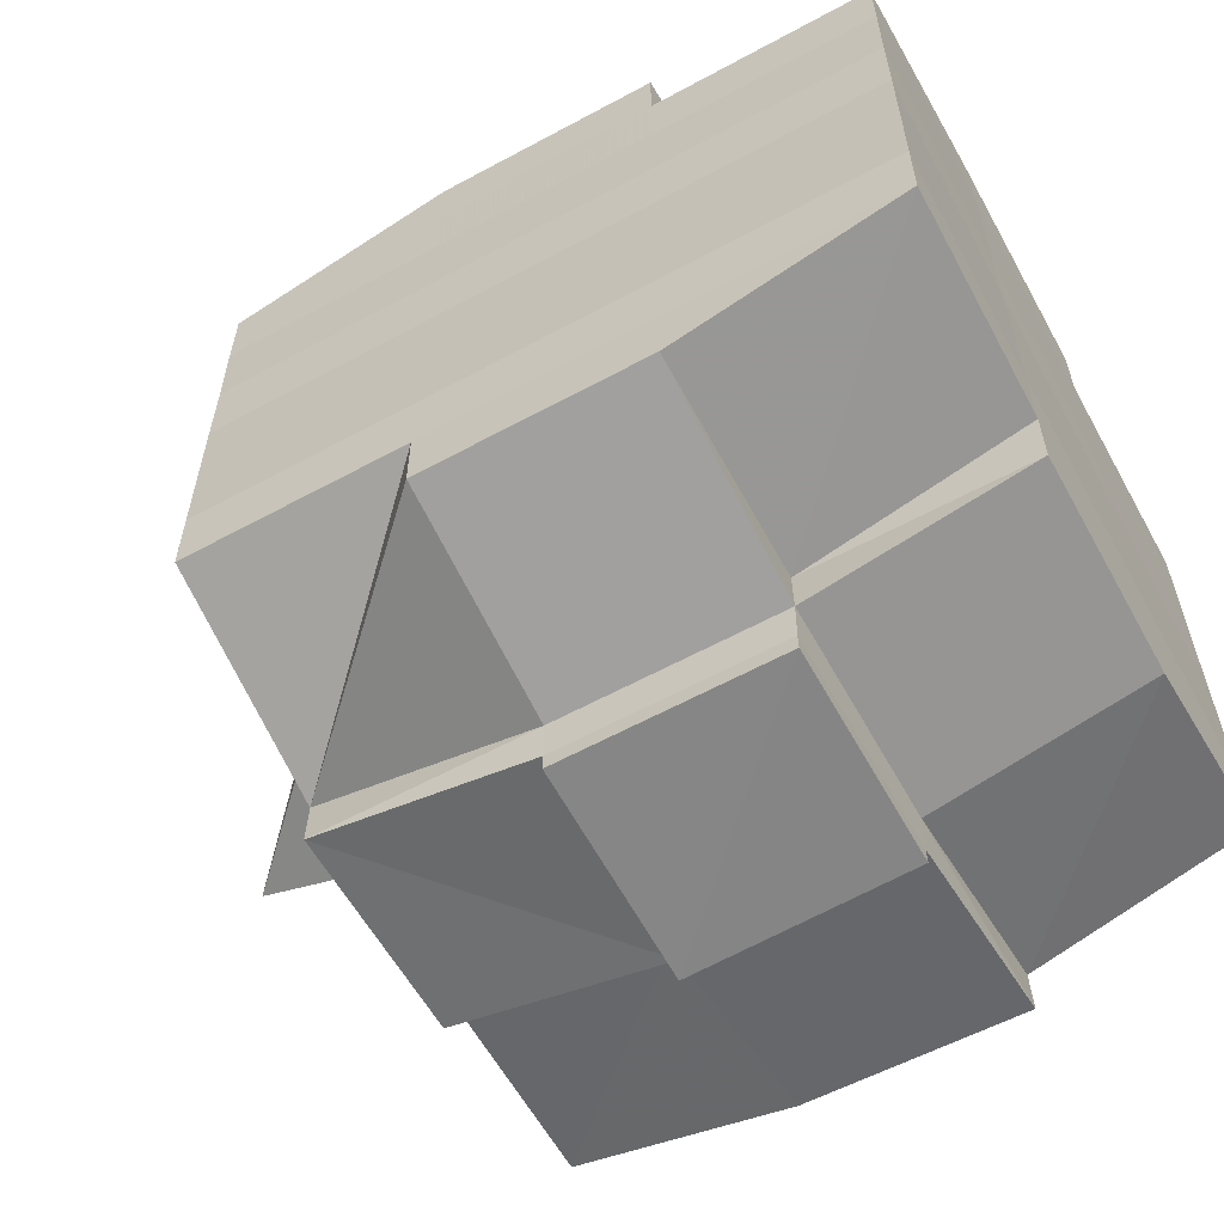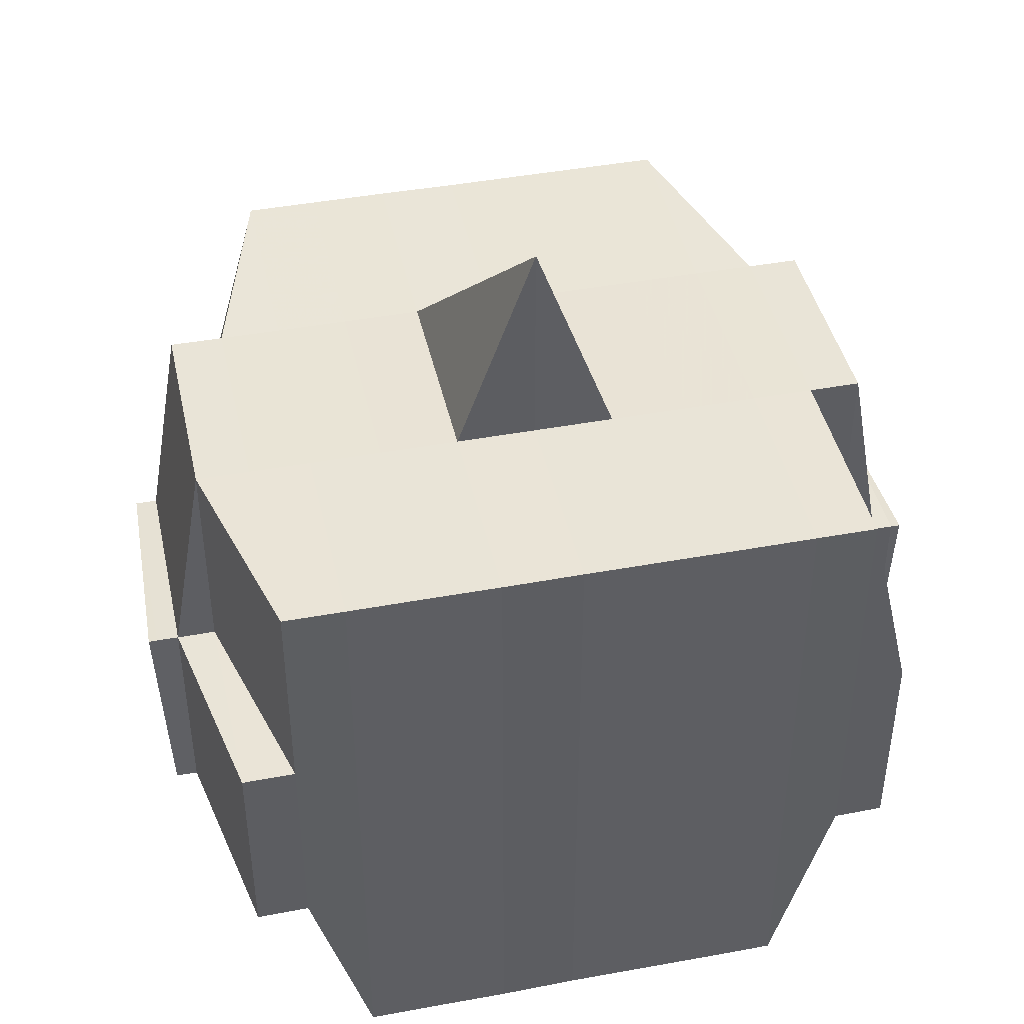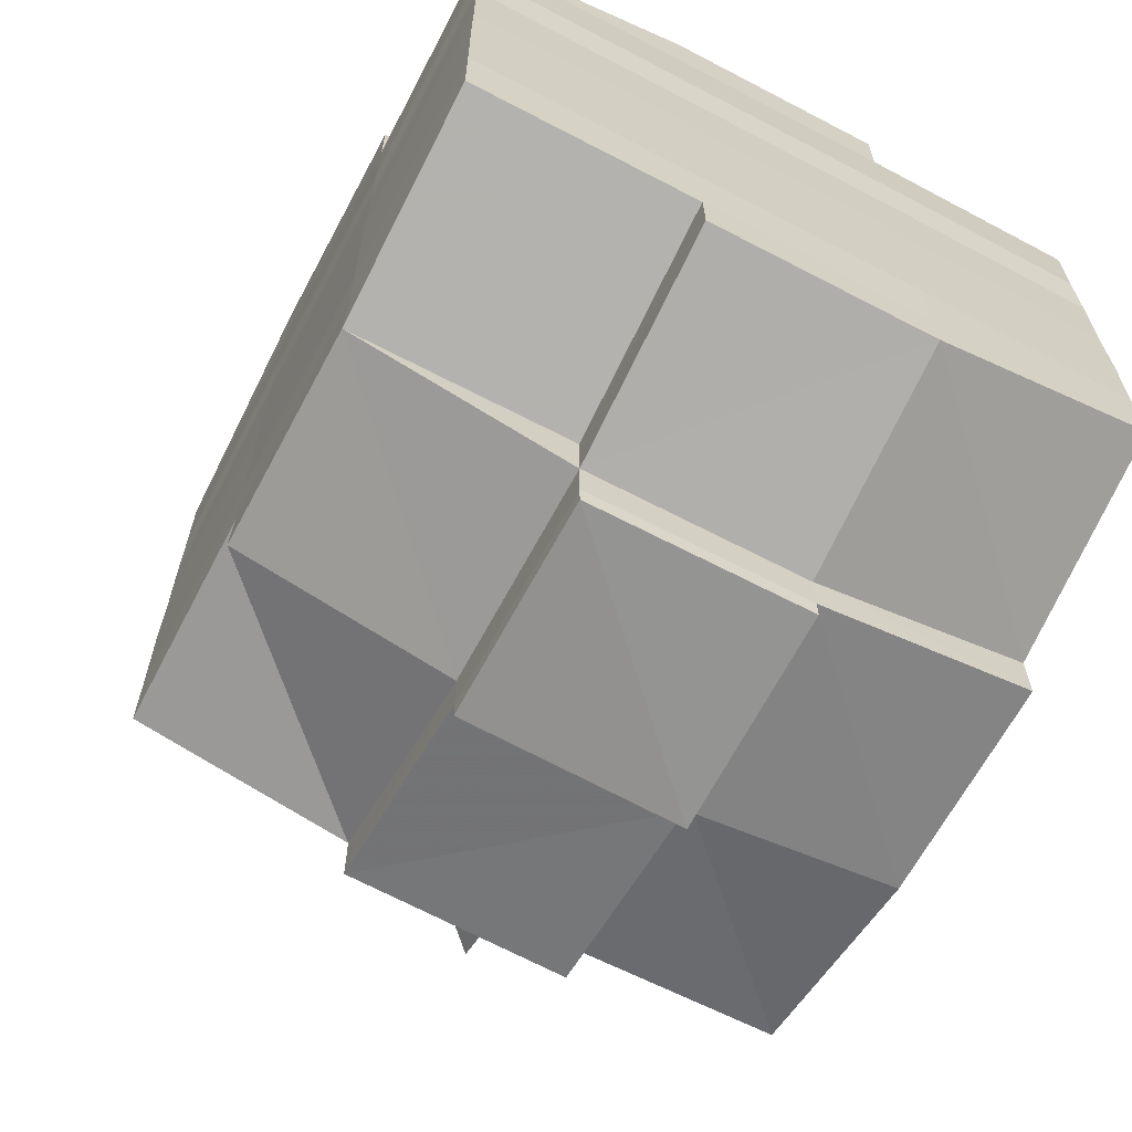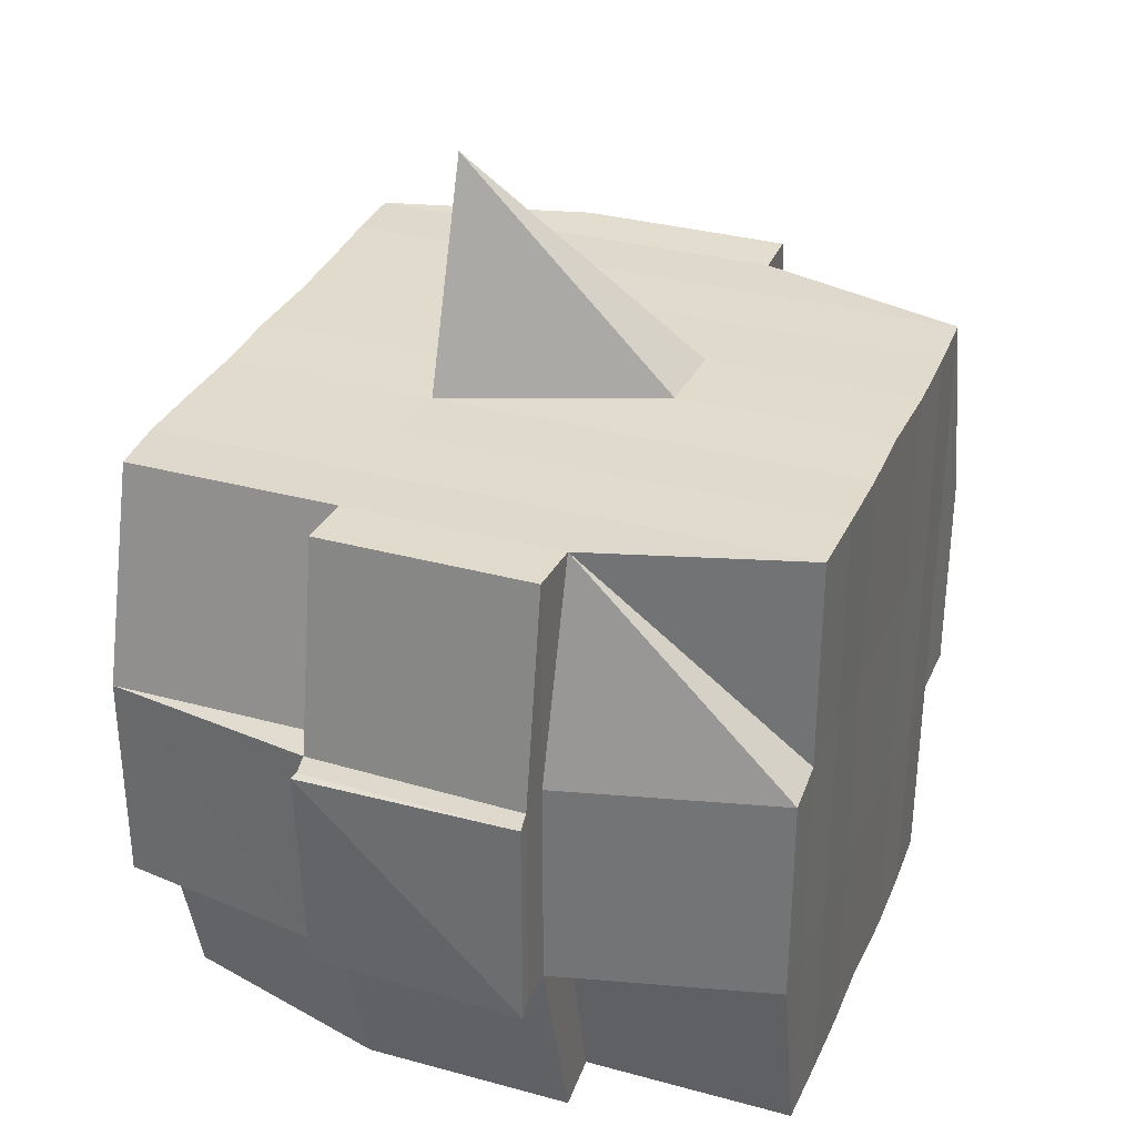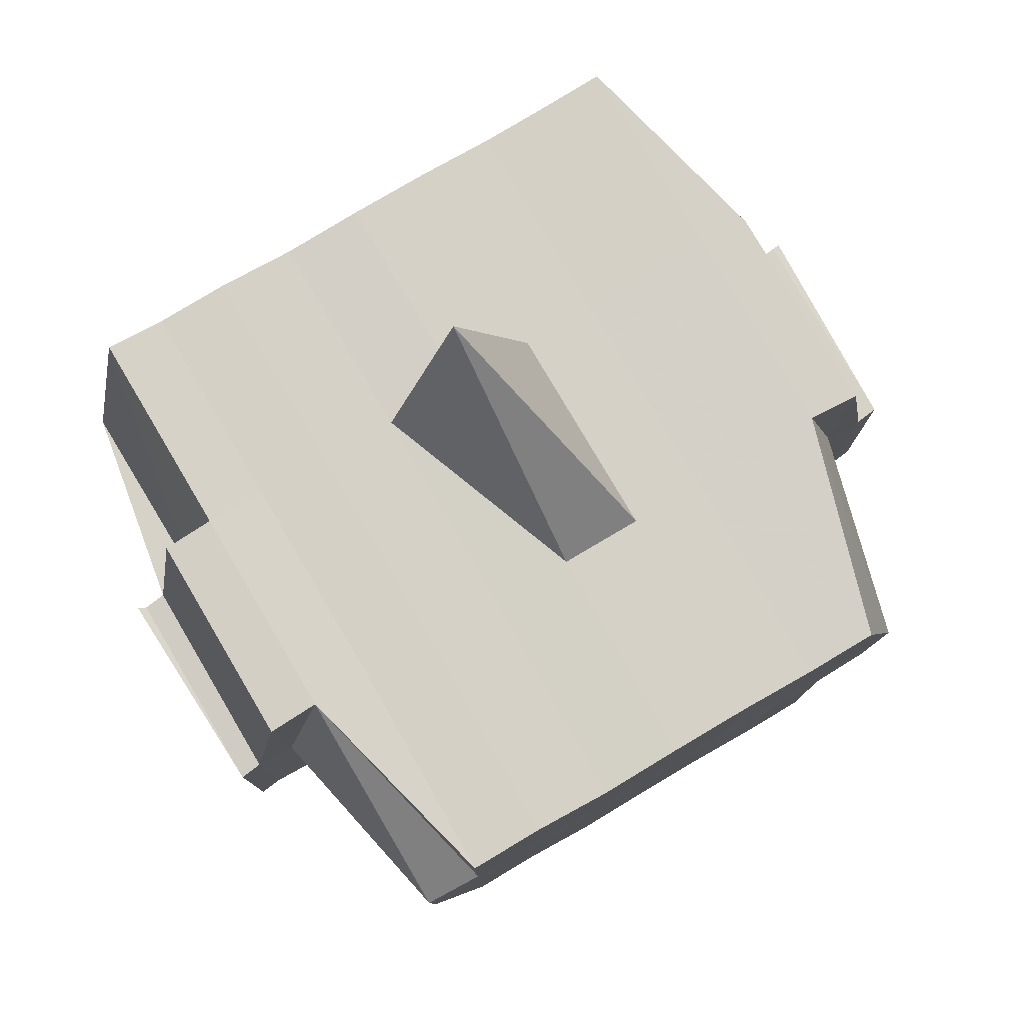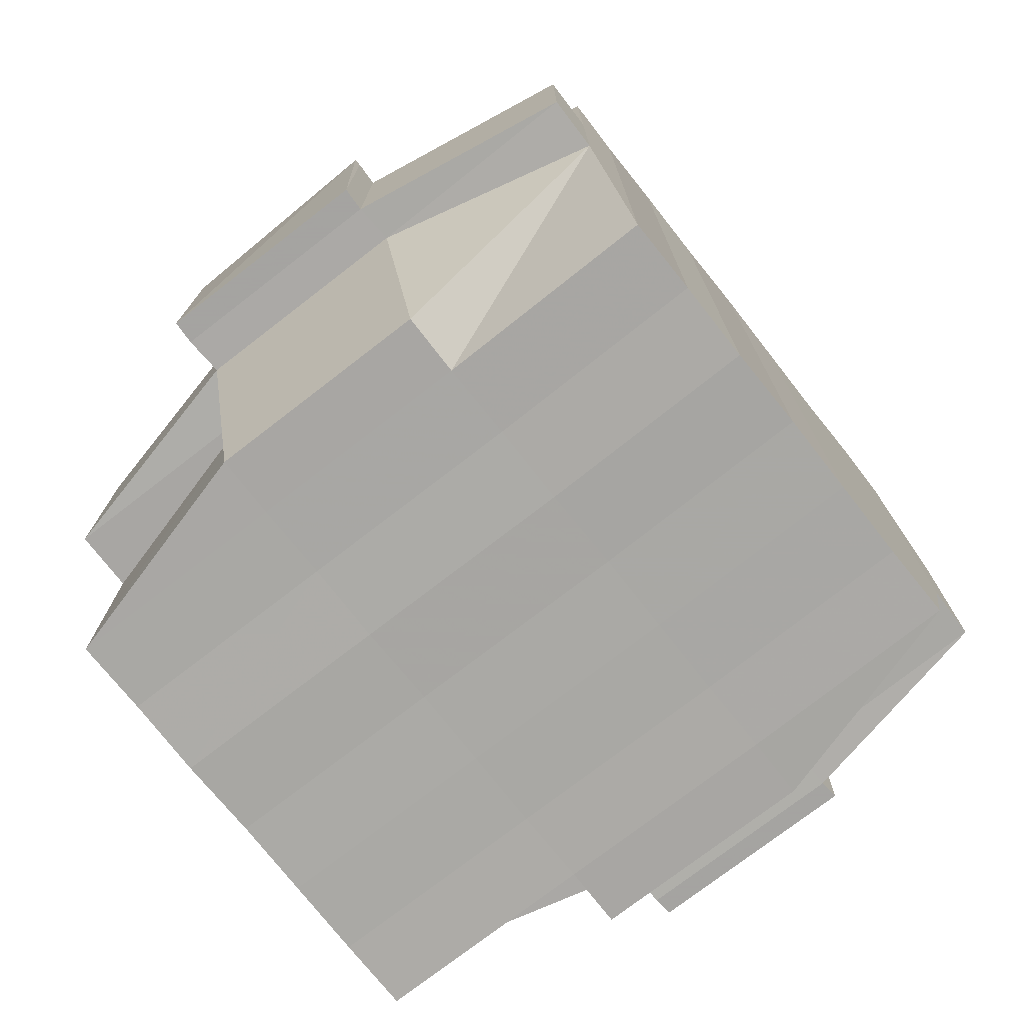
<metadata>
{"format":"obj","ext":"obj","renderer":"f3d","projection":"perspective","resolution":1024,"background":"white","views":[{"elev":-60.5,"azim":-61.2,"up":"+Z"},{"elev":43.2,"azim":77.6,"up":"+Y"},{"elev":-65.4,"azim":-28.0,"up":"+Z"},{"elev":33.4,"azim":-159.0,"up":"+Y"},{"elev":79.6,"azim":-120.2,"up":"+Y"},{"elev":-75.2,"azim":38.2,"up":"+Y"}]}
</metadata>
<code>
o 2972
v 2199 1884 21.05
v 2199 1884 21.05
v 2199 1884 21.05
v 2199 1884 21.05
v 2199 1884 21.05
v 2199 1884 21.05
v 2199 1884 21.05
v 2199 1884 21.05
v 2199 1884 21.05
v 2199 1884 21.05
v 2199 1884 21.05
v 2199 1884 21.05
v 2199 1884 21.05
v 2199 1884 21.05
v 2199 1884 21.05
v 2199 1884 21.05
v 2199 1884 21.05
v 2199 1884 21.05
v 2199 1884 21.05
v 2199 1884 21.05
v 2199 1884 21.06
v 2199 1884 21.05
v 2199 1884 21.05
v 2199 1884 21.05
v 2199 1884 21.06
v 2199 1884 21.05
v 2199 1884 21.06
v 2199 1884 21.06
v 2199 1884 21.05
v 2199 1884 21.06
v 2199 1884 21.06
v 2199 1884 21.06
v 2199 1884 21.06
v 2199 1884 21.06
v 2199 1884 21.06
v 2199 1884 21.06
v 2199 1884 21.06
v 2199 1884 21.06
v 2199 1884 21.07
v 2199 1884 21.06
v 2199 1884 21.06
v 2199 1884 21.06
v 2199 1884 21.06
v 2199 1884 21.06
v 2199 1884 21.07
v 2199 1884 21.07
v 2199 1884 21.07
v 2199 1884 21.07
v 2199 1884 21.07
v 2199 1884 21.07
v 2199 1884 21.07
v 2199 1884 21.07
v 2199 1884 21.07
v 2199 1884 21.07
v 2199 1884 21.06
v 2199 1884 21.07
v 2199 1884 21.07
v 2199 1884 21.07
v 2199 1884 21.07
v 2199 1884 21.07
v 2199 1884 21.07
v 2199 1884 21.08
v 2199 1884 21.07
v 2199 1884 21.07
v 2199 1884 21.07
v 2199 1884 21.08
v 2199 1884 21.08
v 2199 1884 21.08
v 2199 1884 21.08
v 2199 1884 21.08
v 2199 1884 21.08
v 2199 1884 21.07
v 2199 1884 21.08
v 2199 1884 21.08
v 2199 1884 21.08
v 2199 1884 21.08
v 2199 1884 21.08
v 2199 1884 21.08
v 2199 1884 21.08
v 2199 1884 21.08
v 2199 1884 21.08
v 2199 1884 21.09
v 2199 1884 21.08
v 2199 1884 21.09
v 2199 1884 21.09
v 2199 1884 21.09
v 2199 1884 21.09
v 2199 1884 21.09
v 2199 1884 21.09
v 2199 1884 21.09
v 2199 1884 21.08
v 2199 1884 21.09
v 2199 1884 21.09
v 2199 1884 21.09
v 2199 1884 21.09
v 2199 1884 21.09
v 2199 1884 21.09
v 2199 1884 21.09
v 2199 1884 21.09
v 2199 1884 21.09
v 2199 1884 21.09
v 2199 1884 21.09
v 2199 1884 21.09
v 2199 1884 21.09
v 2199 1884 21.09
v 2199 1884 21.09
v 2199 1884 21.09
v 2199 1884 21.09
v 2199 1884 21.08
v 2199 1884 21.09
v 2199 1884 21.09
v 2199 1884 21.09
v 2199 1884 21.09
v 2199 1884 21.09
v 2199 1884 21.09
v 2199 1884 21.09
v 2199 1884 21.09
v 2199 1884 21.09
v 2199 1884 21.08
v 2199 1884 21.09
v 2199 1884 21.08
v 2199 1884 21.08
v 2199 1884 21.08
v 2199 1884 21.08
v 2199 1884 21.08
v 2199 1884 21.08
v 2199 1884 21.08
v 2199 1884 21.08
v 2199 1884 21.08
v 2199 1884 21.08
v 2199 1884 21.07
v 2199 1884 21.08
v 2199 1884 21.08
v 2199 1884 21.08
v 2199 1884 21.08
v 2199 1884 21.07
v 2199 1884 21.07
v 2199 1884 21.07
v 2199 1884 21.07
v 2199 1884 21.07
v 2199 1884 21.07
v 2199 1884 21.07
v 2199 1884 21.07
v 2199 1884 21.07
v 2199 1884 21.07
v 2199 1884 21.07
v 2199 1884 21.06
v 2199 1884 21.07
v 2199 1884 21.07
v 2199 1884 21.07
v 2199 1884 21.06
v 2199 1884 21.06
v 2199 1884 21.06
v 2199 1884 21.06
v 2199 1884 21.06
v 2199 1884 21.06
v 2199 1884 21.05
v 2199 1884 21.06
v 2199 1884 21.06
v 2199 1884 21.06
v 2199 1884 21.06
v 2199 1884 21.06
v 2199 1884 21.06
v 2199 1884 21.06
v 2199 1884 21.06
v 2199 1884 21.06
v 2199 1884 21.06
v 2199 1884 21.06
v 2199 1884 21.06
v 2199 1884 21.06
v 2199 1884 21.05
v 2199 1884 21.06
v 2199 1884 21.05
v 2199 1884 21.05
v 2199 1884 21.05
v 2199 1884 21.05
v 2199 1884 21.05
v 2199 1884 21.05
v 2199 1884 21.05
v 2199 1884 21.05
v 2199 1884 21.05
v 2199 1884 21.06
v 2199 1884 21.05
v 2199 1884 21.05
v 2199 1884 21.05
v 2199 1884 21.05
v 2199 1884 21.05
v 2199 1884 21.05
v 2199 1884 21.05
v 2199 1884 21.05
v 2199 1884 21.06
v 2199 1884 21.05
v 2199 1884 21.06
v 2199 1884 21.05
v 2199 1884 21.05
v 2199 1884 21.05
v 2199 1884 21.05
v 2199 1884 21.06
v 2199 1884 21.06
v 2199 1884 21.06
v 2199 1884 21.06
v 2199 1884 21.06
v 2199 1884 21.06
v 2199 1884 21.06
v 2199 1884 21.06
v 2199 1884 21.06
v 2199 1884 21.06
v 2199 1884 21.06
v 2199 1884 21.06
v 2199 1884 21.07
v 2199 1884 21.06
v 2199 1884 21.06
v 2199 1884 21.06
v 2199 1884 21.07
v 2199 1884 21.07
v 2199 1884 21.07
v 2199 1884 21.07
v 2199 1884 21.06
v 2199 1884 21.07
v 2199 1884 21.07
v 2199 1884 21.07
v 2199 1884 21.07
v 2199 1884 21.07
v 2199 1884 21.07
v 2199 1884 21.08
v 2199 1884 21.07
v 2199 1884 21.07
v 2199 1884 21.07
v 2199 1884 21.08
v 2199 1884 21.08
v 2199 1884 21.08
v 2199 1884 21.08
v 2199 1884 21.07
v 2199 1884 21.08
v 2199 1884 21.08
v 2199 1884 21.08
v 2199 1884 21.08
v 2199 1884 21.08
v 2199 1884 21.08
v 2199 1884 21.08
v 2199 1884 21.08
v 2199 1884 21.09
v 2199 1884 21.08
v 2199 1884 21.08
v 2199 1884 21.08
v 2199 1884 21.08
v 2199 1884 21.08
v 2199 1884 21.08
v 2199 1884 21.09
v 2199 1884 21.08
v 2199 1884 21.08
v 2199 1884 21.08
v 2199 1884 21.08
v 2199 1884 21.08
v 2199 1884 21.08
v 2199 1884 21.09
v 2199 1884 21.09
v 2199 1884 21.09
v 2199 1884 21.09
v 2199 1884 21.09
v 2199 1884 21.09
v 2199 1884 21.09
v 2199 1884 21.08
v 2199 1884 21.09
v 2199 1884 21.08
v 2199 1884 21.08
v 2199 1884 21.08
v 2199 1884 21.09
v 2199 1884 21.08
v 2199 1884 21.08
v 2199 1884 21.08
v 2199 1884 21.08
v 2199 1884 21.07
v 2199 1884 21.07
v 2199 1884 21.07
v 2199 1884 21.07
v 2199 1884 21.07
v 2199 1884 21.07
v 2199 1884 21.08
v 2199 1884 21.08
v 2199 1884 21.07
v 2199 1884 21.07
v 2199 1884 21.07
v 2199 1884 21.07
v 2199 1884 21.07
v 2199 1884 21.07
v 2199 1884 21.07
v 2199 1884 21.07
v 2199 1884 21.07
v 2199 1884 21.07
v 2199 1884 21.06
v 2199 1884 21.06
v 2199 1884 21.06
v 2199 1884 21.06
v 2199 1884 21.06
v 2199 1884 21.06
v 2199 1884 21.06
v 2199 1884 21.05
v 2199 1884 21.05
v 2199 1884 21.05
v 2199 1884 21.05
v 2199 1884 21.05
v 2199 1884 21.05
v 2199 1884 21.05
v 2199 1884 21.06
v 2199 1884 21.06
v 2199 1884 21.06
v 2199 1884 21.06
v 2199 1884 21.06
v 2199 1884 21.06
v 2199 1884 21.06
v 2199 1884 21.06
v 2199 1884 21.07
v 2199 1884 21.07
v 2199 1884 21.07
v 2199 1884 21.07
v 2199 1884 21.07
v 2199 1884 21.08
v 2199 1884 21.08
v 2199 1884 21.08
v 2199 1884 21.09
v 2199 1884 21.09
v 2199 1884 21.08
v 2199 1884 21.09
v 2199 1884 21.09
v 2199 1884 21.09
v 2199 1884 21.09
v 2199 1884 21.09
f 1 2 3
f 2 4 5
f 1 6 7
f 8 9 10
f 11 12 10
f 13 14 8
f 15 16 12
f 17 18 16
f 19 20 15
f 20 21 22
f 23 19 24
f 17 25 26
f 25 27 18
f 28 25 29
f 30 31 25
f 31 32 33
f 34 33 25
f 25 33 35
f 33 36 35
f 36 37 35
f 33 38 36
f 32 39 38
f 40 38 33
f 35 37 41
f 36 42 37
f 38 42 36
f 42 43 44
f 38 45 42
f 46 45 38
f 39 47 45
f 48 49 46
f 49 50 51
f 51 52 45
f 47 53 52
f 45 54 42
f 45 52 54
f 42 54 55
f 54 56 43
f 52 57 54
f 57 58 56
f 54 57 59
f 52 60 57
f 61 60 52
f 53 62 60
f 60 63 57
f 63 64 58
f 57 63 65
f 60 66 63
f 62 67 66
f 68 66 60
f 67 69 70
f 66 71 63
f 63 71 72
f 66 70 71
f 73 70 66
f 71 74 64
f 70 75 71
f 75 76 74
f 71 75 77
f 75 78 76
f 70 79 75
f 80 79 70
f 79 81 75
f 80 82 83
f 84 85 78
f 86 87 82
f 88 87 89
f 90 89 91
f 92 93 85
f 94 95 93
f 96 97 92
f 98 99 95
f 97 99 100
f 101 100 102
f 103 96 104
f 105 98 106
f 107 105 108
f 109 107 81
f 106 110 111
f 112 113 110
f 114 112 115
f 116 114 117
f 117 106 118
f 117 111 119
f 120 117 121
f 81 117 122
f 122 117 123
f 81 122 124
f 122 123 125
f 124 122 125
f 125 119 126
f 125 126 127
f 128 129 124
f 124 125 130
f 130 127 131
f 130 125 132
f 133 124 130
f 134 124 133
f 135 128 133
f 133 130 136
f 136 131 137
f 136 130 138
f 139 133 136
f 77 133 139
f 140 135 139
f 139 136 141
f 141 137 142
f 141 136 143
f 144 139 141
f 72 139 144
f 145 140 144
f 144 141 146
f 146 142 147
f 146 141 148
f 149 144 146
f 65 144 149
f 150 145 149
f 149 146 151
f 151 147 152
f 151 146 153
f 154 152 155
f 156 155 157
f 158 159 157
f 160 161 159
f 162 163 156
f 164 151 163
f 165 151 164
f 165 149 151
f 59 149 165
f 166 165 164
f 55 165 166
f 167 150 165
f 168 167 166
f 166 169 170
f 41 170 171
f 41 166 172
f 37 166 41
f 35 41 173
f 173 171 174
f 173 41 175
f 176 174 177
f 176 173 178
f 179 173 180
f 181 182 173
f 178 183 184
f 185 186 176
f 187 185 188
f 189 190 183
f 189 191 190
f 192 193 189
f 14 192 194
f 175 189 194
f 194 195 9
f 196 197 195
f 198 199 197
f 200 198 189
f 201 200 189
f 201 202 200
f 200 203 198
f 202 203 200
f 204 202 205
f 203 206 191
f 207 208 202
f 202 209 203
f 153 209 202
f 208 210 209
f 209 211 203
f 203 211 212
f 211 213 206
f 209 214 211
f 148 214 209
f 210 215 214
f 214 216 211
f 216 217 213
f 211 216 218
f 214 219 216
f 143 219 214
f 215 220 219
f 219 221 216
f 221 222 217
f 216 221 223
f 219 224 221
f 138 224 219
f 220 225 224
f 224 226 221
f 226 227 222
f 221 226 228
f 224 229 226
f 225 230 229
f 132 229 224
f 229 231 226
f 231 232 227
f 226 231 233
f 229 234 231
f 235 234 229
f 234 236 231
f 236 237 232
f 231 236 238
f 235 239 240
f 241 242 239
f 243 242 244
f 245 244 246
f 247 248 236
f 248 249 250
f 251 250 236
f 236 250 252
f 250 253 252
f 252 253 254
f 252 254 255
f 250 256 253
f 118 256 250
f 249 257 256
f 257 258 259
f 115 259 256
f 258 260 261
f 256 261 262
f 256 262 263
f 259 102 264
f 265 264 266
f 265 266 267
f 268 104 265
f 269 103 265
f 270 267 271
f 270 265 73
f 253 265 270
f 254 253 270
f 254 270 272
f 272 270 68
f 272 271 273
f 255 254 272
f 255 272 274
f 274 272 61
f 274 273 275
f 276 275 277
f 278 255 274
f 238 255 278
f 279 280 255
f 281 279 278
f 278 282 283
f 284 283 285
f 233 278 284
f 284 278 286
f 287 281 284
f 228 284 288
f 289 287 288
f 288 284 290
f 290 277 291
f 288 290 292
f 292 290 40
f 292 291 293
f 294 288 292
f 223 288 294
f 295 289 294
f 294 292 296
f 296 292 34
f 296 293 297
f 298 297 299
f 300 299 301
f 302 303 301
f 304 305 303
f 306 307 300
f 308 296 307
f 309 296 308
f 198 309 308
f 309 294 296
f 218 294 309
f 310 309 311
f 312 295 309
f 313 314 315
f 316 317 314
f 318 319 320
f 321 322 323
f 324 325 326
f 326 327 328

</code>
